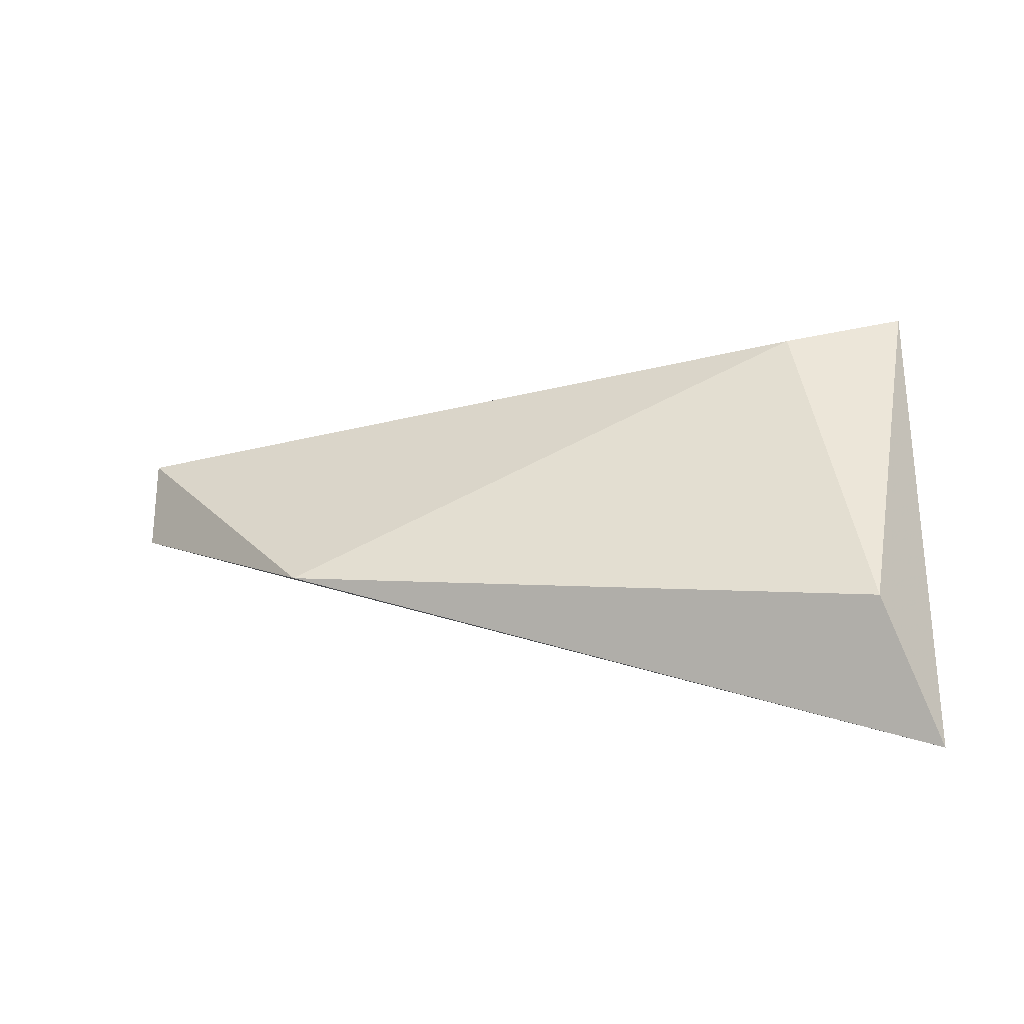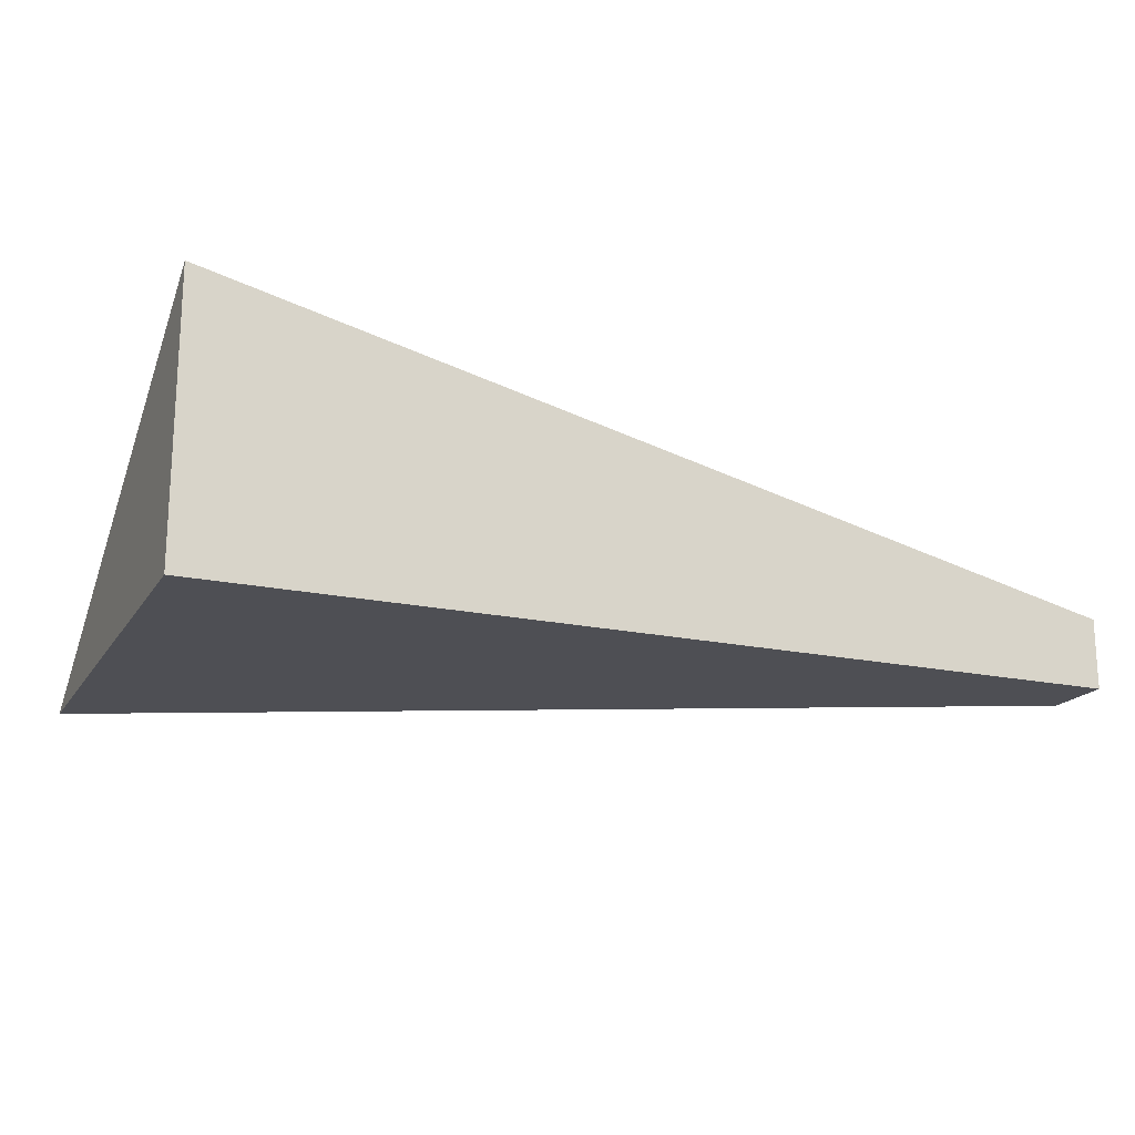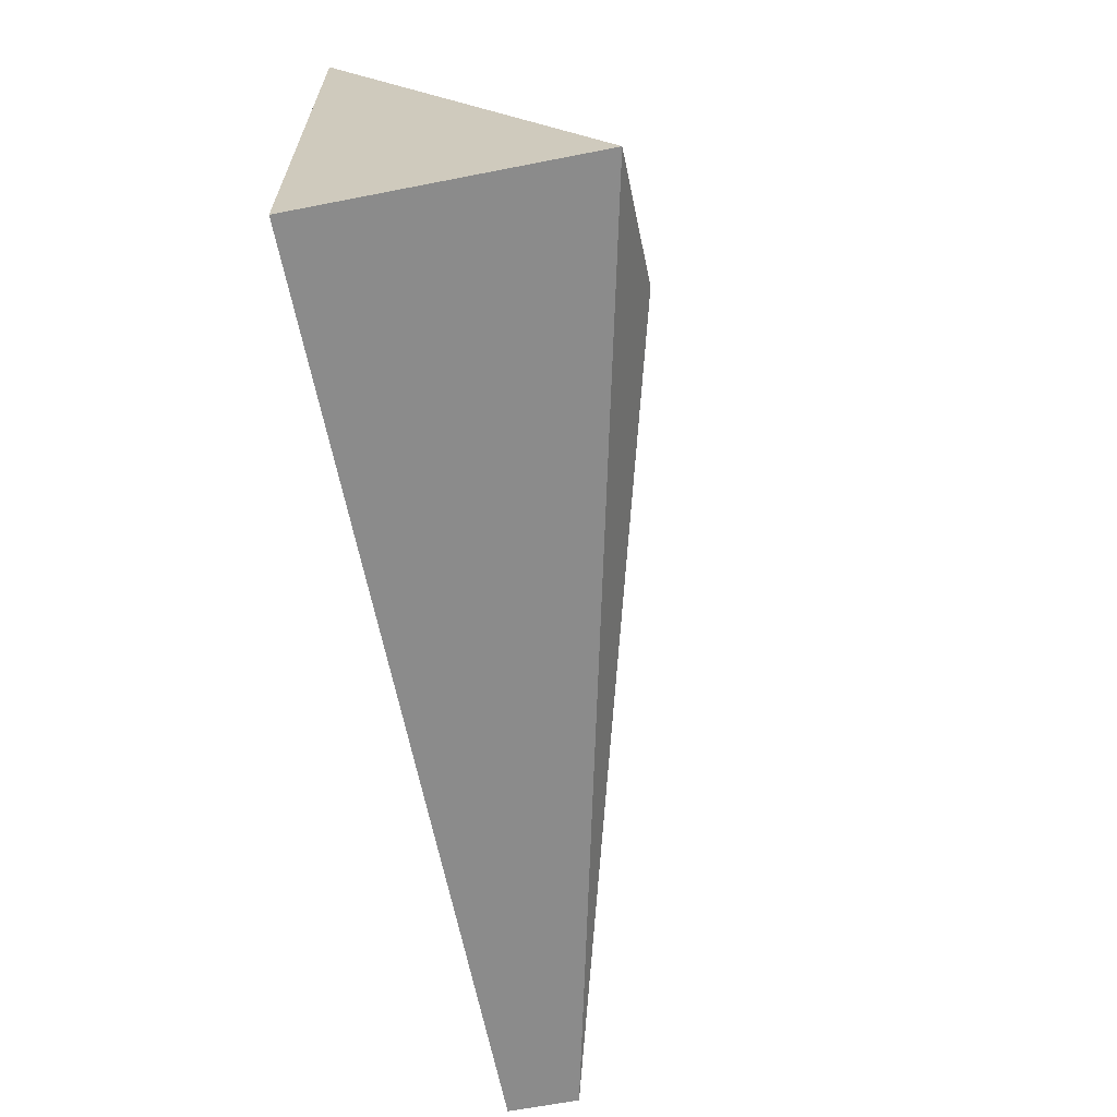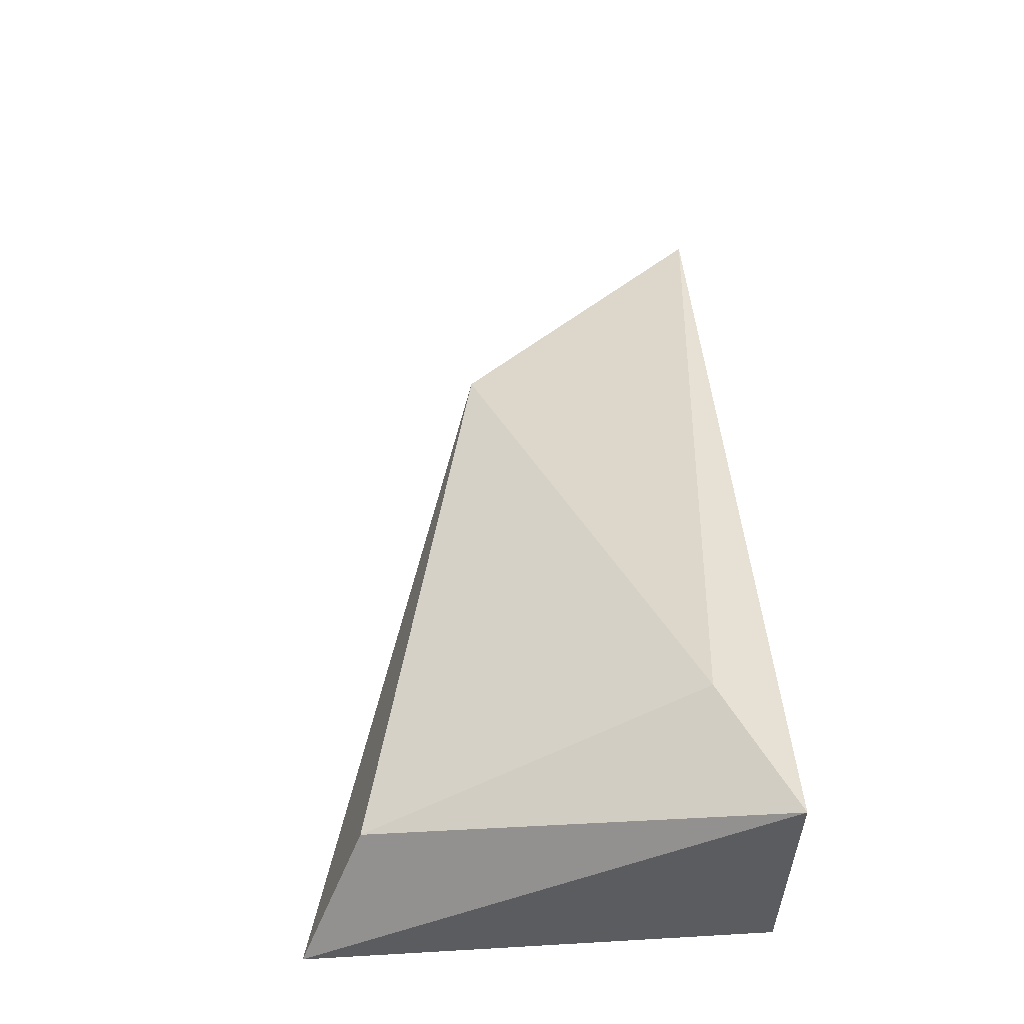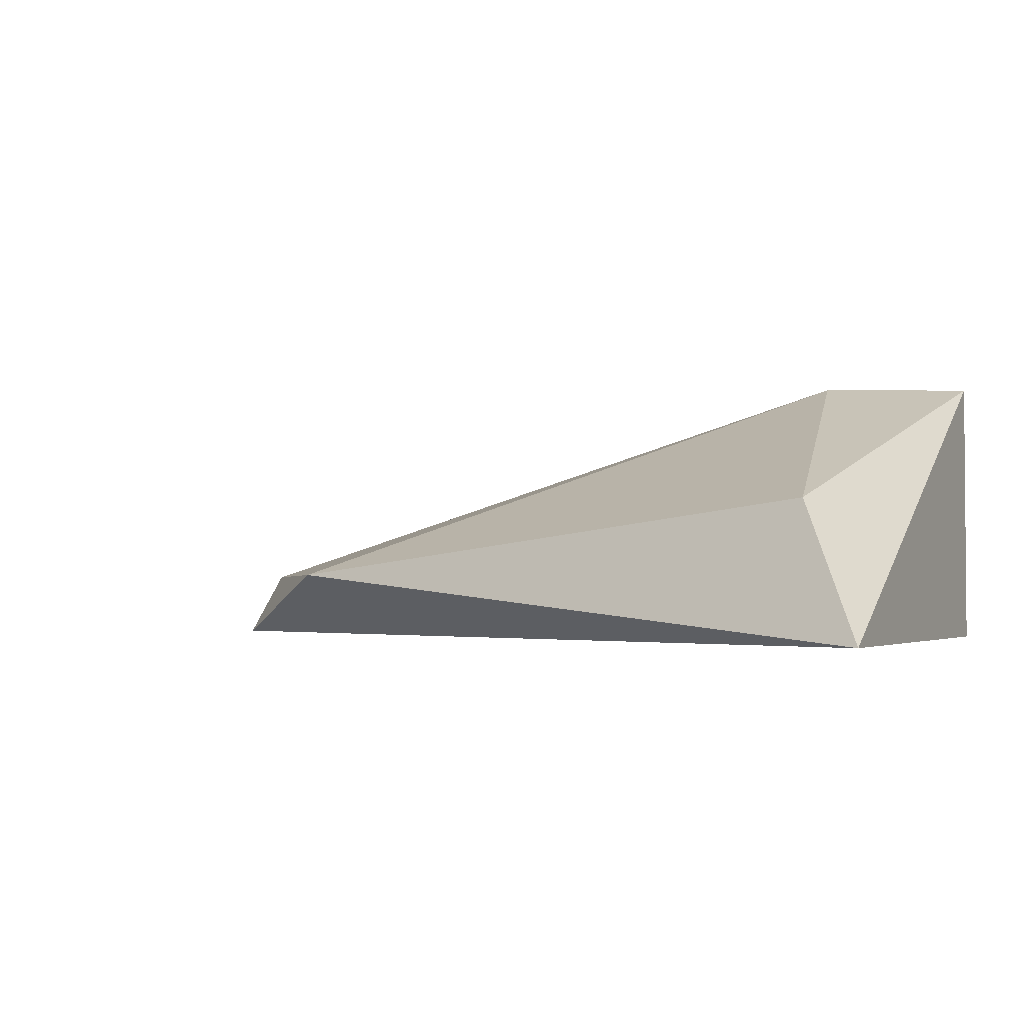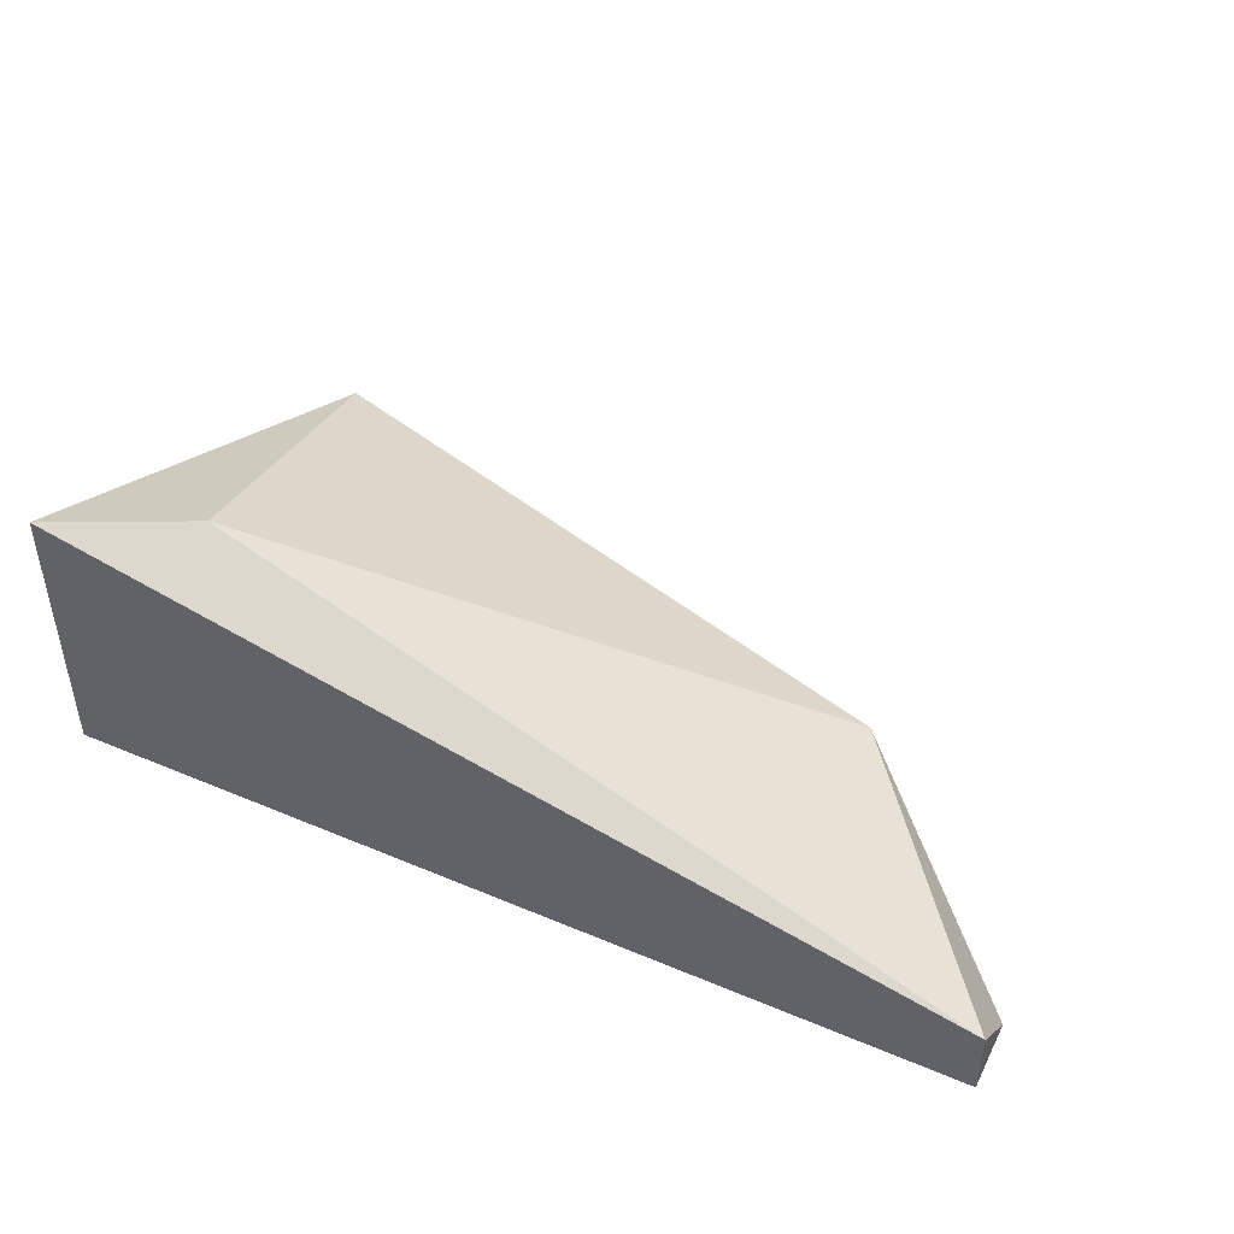
<metadata>
{"format":"obj","ext":"obj","renderer":"f3d","projection":"perspective","resolution":1024,"background":"white","views":[{"elev":27.0,"azim":1.9,"up":"+Y"},{"elev":-18.4,"azim":157.1,"up":"+Y"},{"elev":-63.8,"azim":101.2,"up":"+Z"},{"elev":54.6,"azim":86.5,"up":"+Y"},{"elev":-2.5,"azim":24.9,"up":"+Y"},{"elev":45.3,"azim":-154.1,"up":"+Y"}]}
</metadata>
<code>
v 0.005563 -0.00674 0.006633
v 0.01241 -0.004173 0.004066
v 0.01327 -0.005885 0.008346
v 0.002994 -0.00674 0.00321
v 0.002994 -0.007597 0.004066
v 0.002994 -0.007597 0.00321
v 0.01412 -0.007597 0.009202
v 0.01412 -0.007597 0.00321
v 0.01412 -0.004173 0.00321
f 2 9 4
f 5 6 7
f 7 6 8
f 8 6 9
f 3 7 9
f 7 8 9
f 5 7 1
f 7 3 1
f 3 9 2
f 1 3 2
f 1 2 4
f 6 5 4
f 9 6 4
f 5 1 4

</code>
